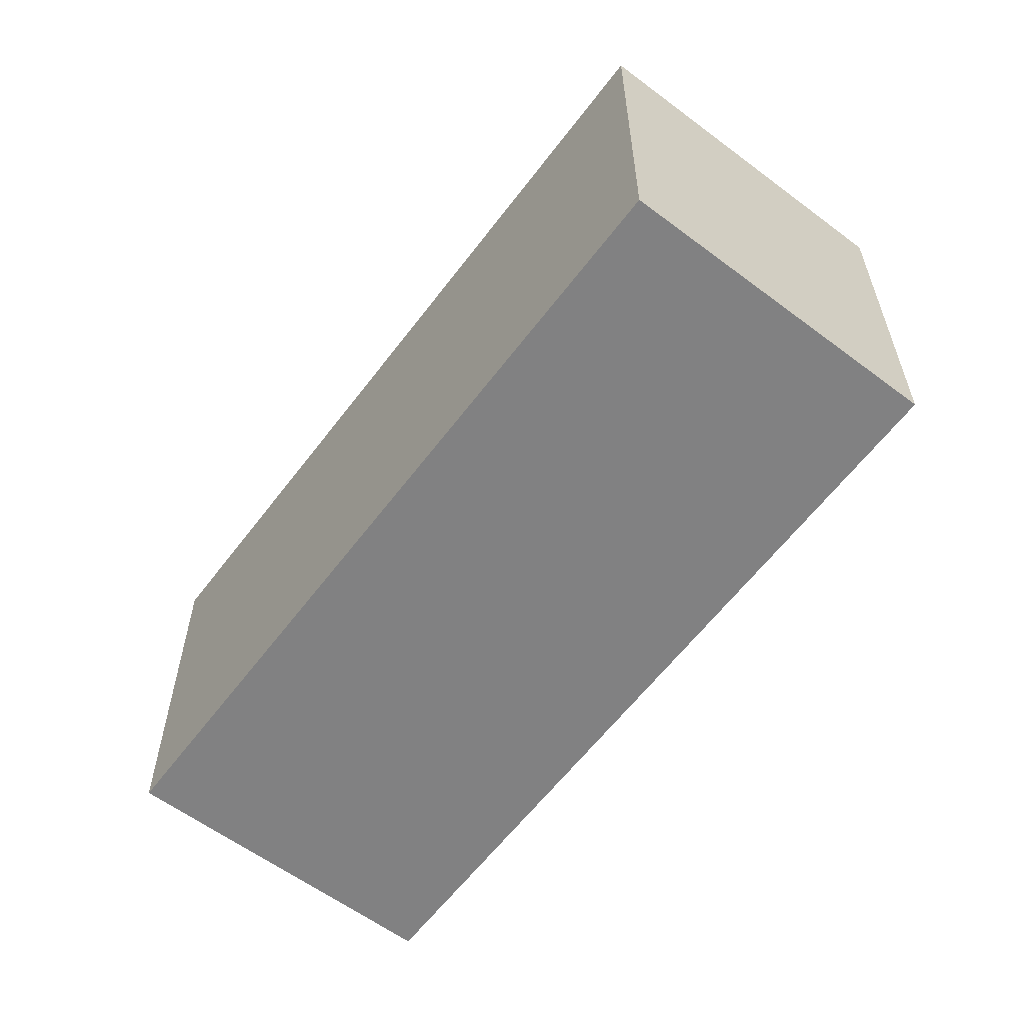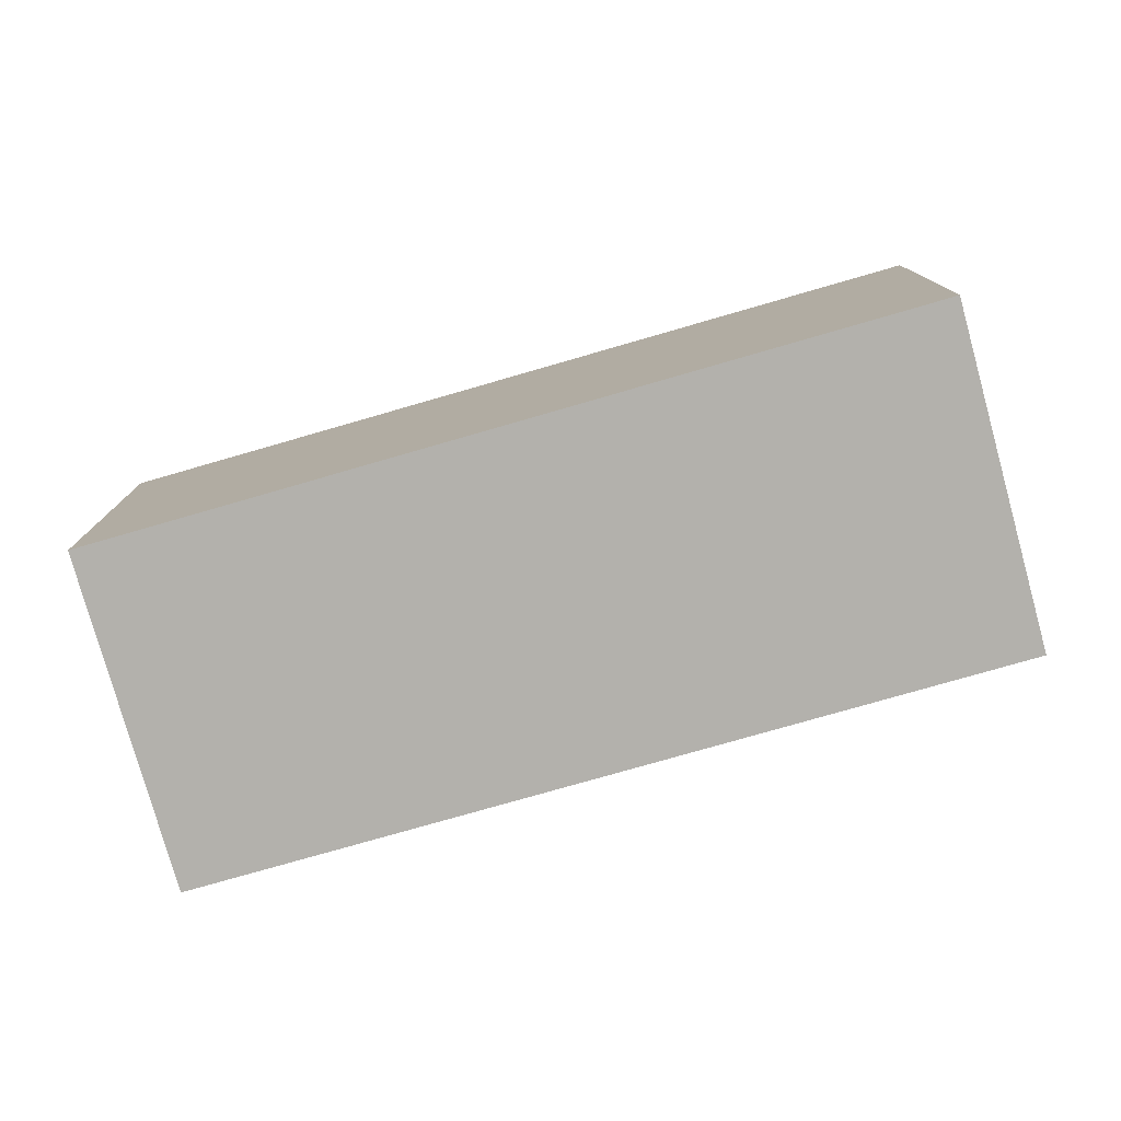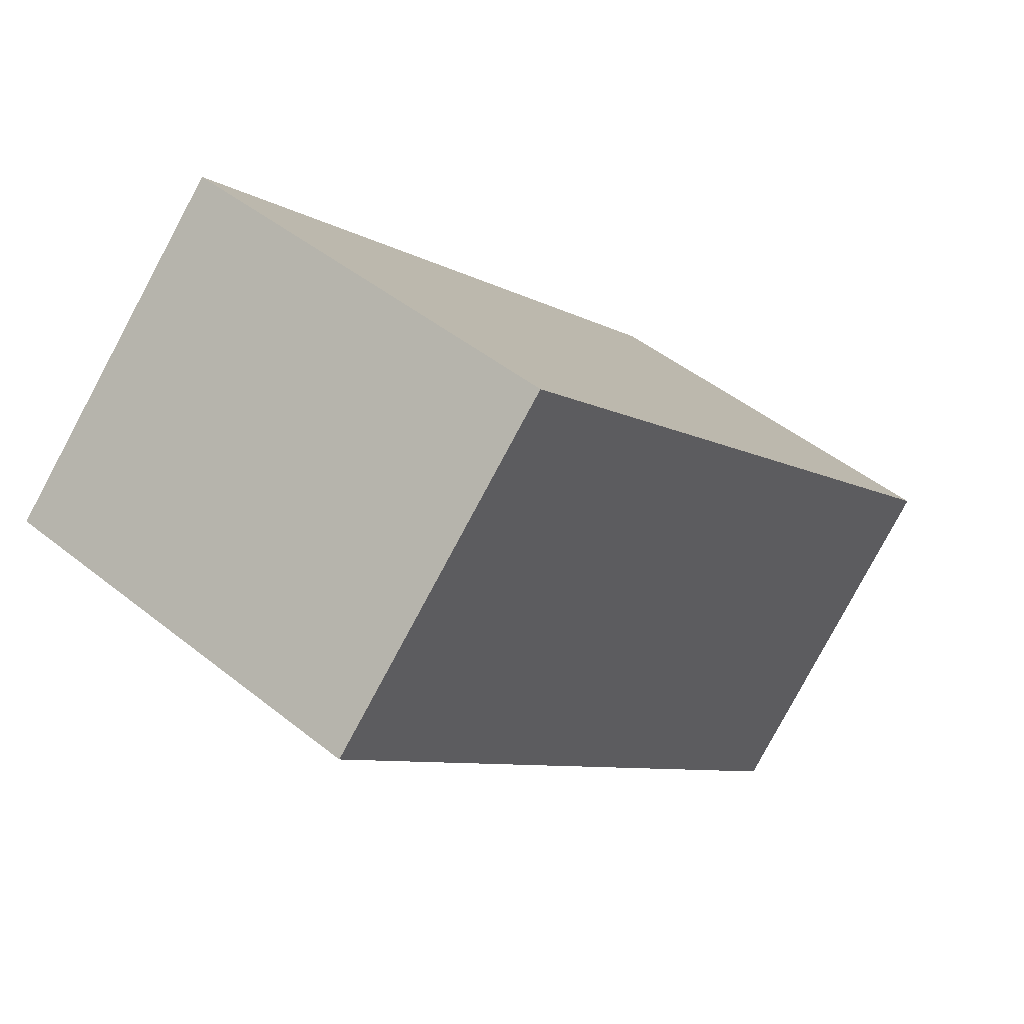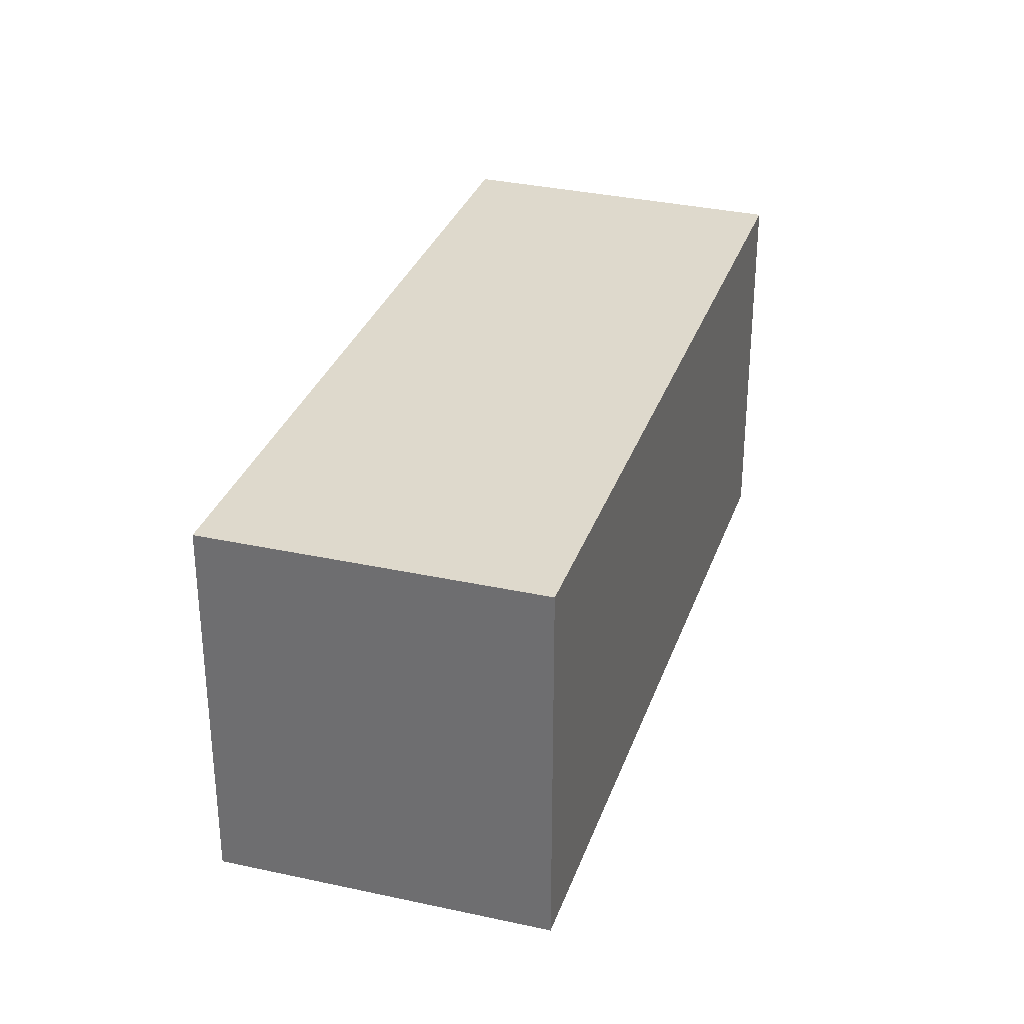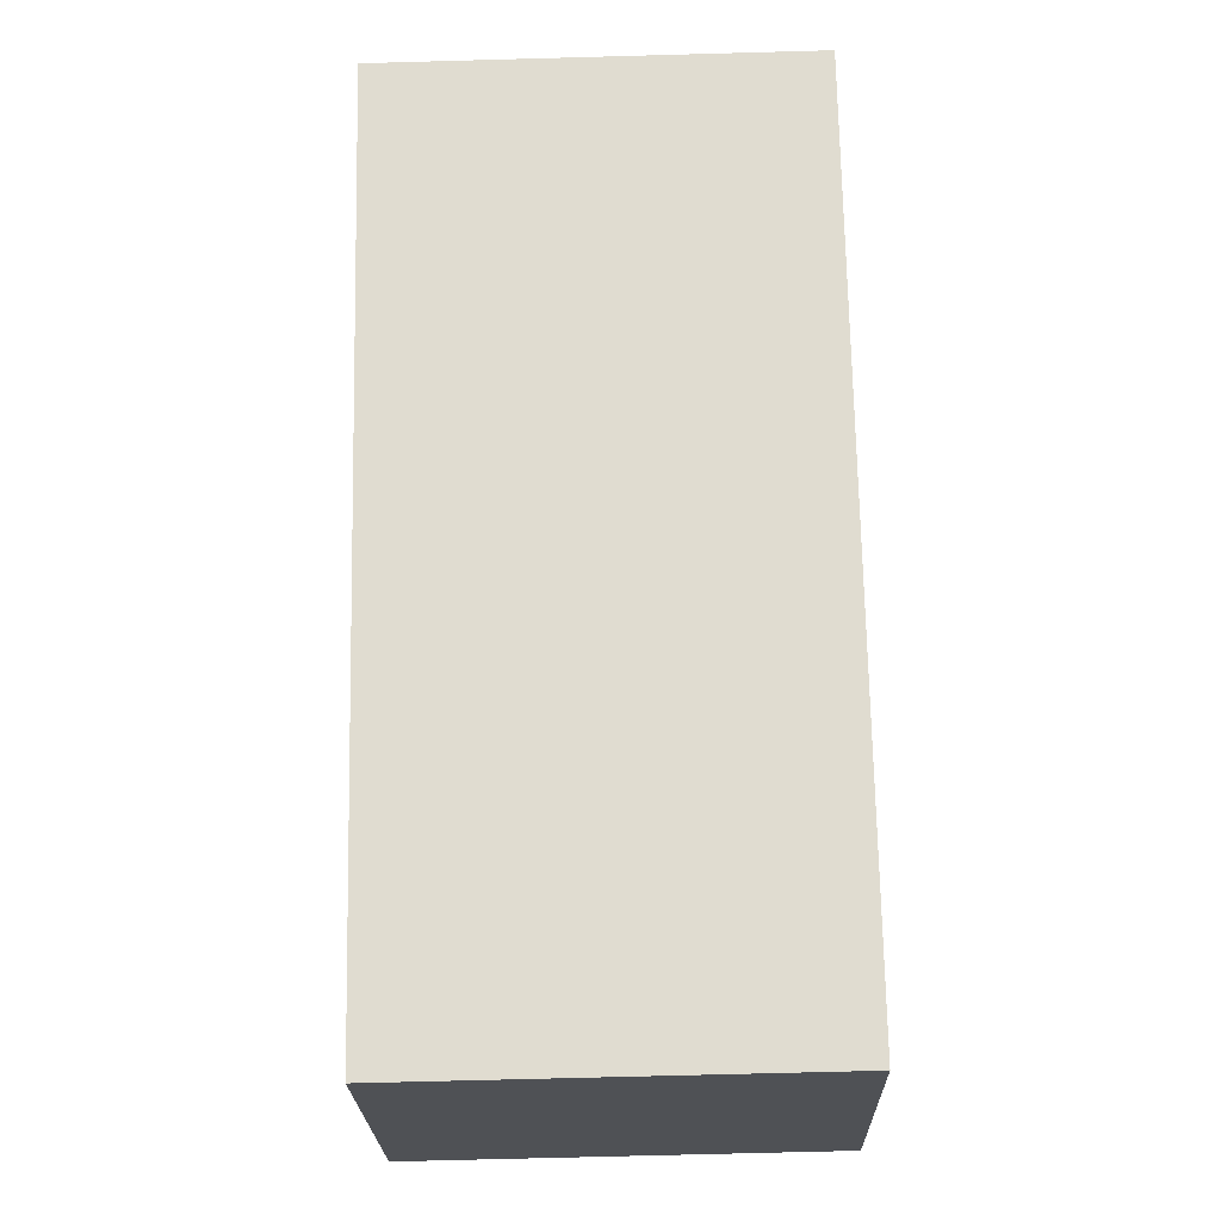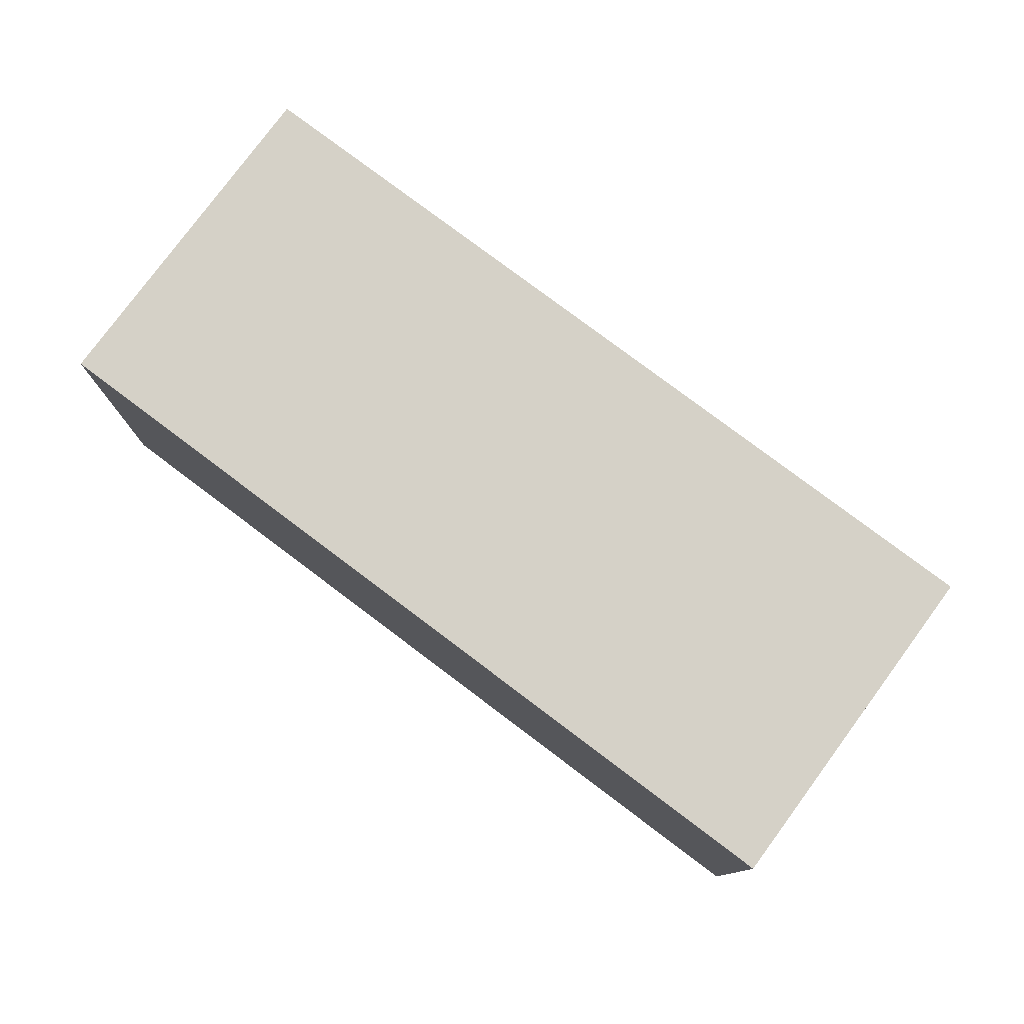
<metadata>
{"format":"obj","ext":"obj","renderer":"f3d","projection":"perspective","resolution":1024,"background":"white","views":[{"elev":-60.5,"azim":-171.4,"up":"+Y"},{"elev":-79.1,"azim":151.5,"up":"+Y"},{"elev":46.4,"azim":132.5,"up":"+Z"},{"elev":32.2,"azim":-116.7,"up":"+Y"},{"elev":-66.2,"azim":91.6,"up":"+Z"},{"elev":79.5,"azim":172.4,"up":"+Y"}]}
</metadata>
<code>
v  0 8.621 5.279e-16
v  18.5 8.621 7.569
v  5.245 8.621 -5.485
v  17.98 8.621 8.101
v  13.22 8.621 12.94
v  18.5 -4.635e-16 7.569
v  5.245 3.359e-16 -5.485
v  0 0 0
v  13.22 -7.925e-16 12.94
v  17.98 -4.96e-16 8.101
g defaultobject
f 1 2 3
f 2 1 4
f 4 1 5
f 6 3 2
f 3 6 7
f 7 1 3
f 1 7 8
f 8 5 1
f 5 8 9
f 4 6 2
f 6 4 5
f 6 5 10
f 10 5 9
f 6 8 7
f 8 6 10
f 8 10 9

</code>
